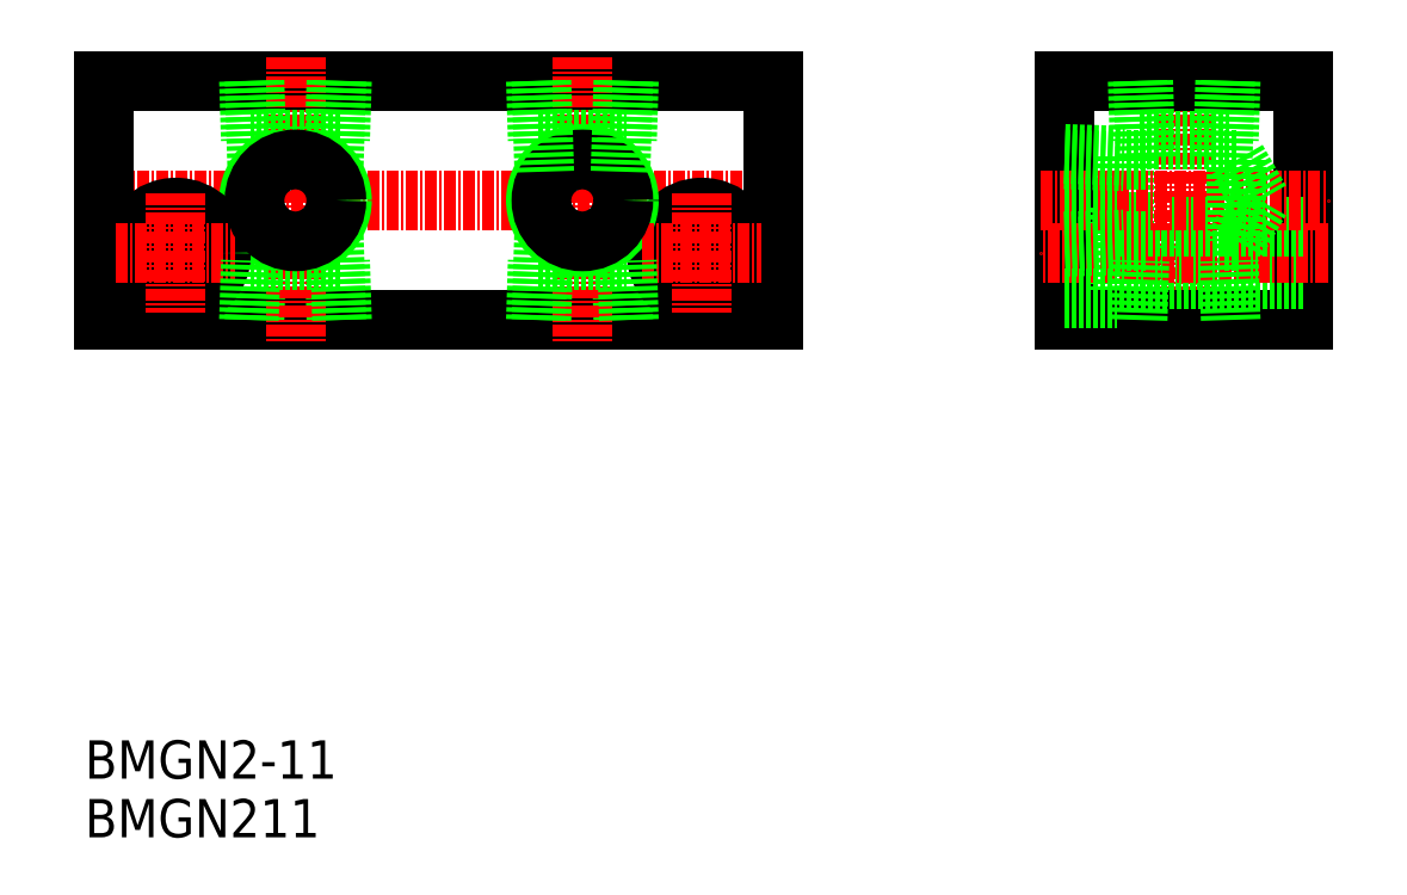
<metadata>
{"format":"dxf","ext":"dxf","renderer":"ezdxf+matplotlib","layout":"modelspace","background":"white","min_lineweight":24,"dpi":150}
</metadata>
<code>
0
SECTION
2
ENTITIES
0
LINE
8
0
10
3911
20
1.147e+04
30
0
11
3981
21
1.147e+04
31
0
0
LINE
8
0
10
3911
20
1.145e+04
30
0
11
3981
21
1.145e+04
31
0
0
LINE
8
CENTER
10
3909
20
1.146e+04
30
0
11
3984
21
1.146e+04
31
0
0
CIRCLE
8
0
10
3931
20
1.146e+04
30
0
40
4.864
0
CIRCLE
8
0
10
3919
20
1.146e+04
30
0
40
2.75
0
LINE
8
0
10
3911
20
1.147e+04
30
0
11
3911
21
1.145e+04
31
0
0
LINE
8
0
10
3935
20
1.145e+04
30
0
11
3935
21
1.146e+04
31
0
0
LINE
8
0
10
3927
20
1.145e+04
30
0
11
3927
21
1.146e+04
31
0
0
CIRCLE
8
0
10
3919
20
1.146e+04
30
0
40
4.75
0
LINE
8
CENTER
10
3919
20
1.146e+04
30
0
11
3919
21
1.145e+04
31
0
0
LINE
8
CENTER
10
3931
20
1.148e+04
30
0
11
3931
21
1.145e+04
31
0
0
TEXT
8
0
10
3909
20
1.139e+04
30
0
40
4
1
BMGN211
0
TEXT
8
0
10
3909
20
1.14e+04
30
0
40
4
1
BMGN2-11
0
LINE
8
CENTER
10
3912
20
1.146e+04
30
0
11
3925
21
1.146e+04
31
0
0
LINE
8
0
10
3936
20
1.145e+04
30
0
11
3927
21
1.145e+04
31
0
0
LINE
8
0
10
3926
20
1.145e+04
30
0
11
3927
21
1.145e+04
31
0
0
LINE
8
0
10
3936
20
1.145e+04
30
0
11
3936
21
1.145e+04
31
0
0
LINE
8
0
10
3935
20
1.147e+04
30
0
11
3935
21
1.146e+04
31
0
0
LINE
8
0
10
3936
20
1.147e+04
30
0
11
3936
21
1.147e+04
31
0
0
LINE
8
0
10
3926
20
1.147e+04
30
0
11
3927
21
1.147e+04
31
0
0
LINE
8
0
10
3927
20
1.147e+04
30
0
11
3927
21
1.146e+04
31
0
0
LINE
8
0
10
3936
20
1.147e+04
30
0
11
3927
21
1.147e+04
31
0
0
CIRCLE
8
0
10
3931
20
1.146e+04
30
0
40
4.283
0
LINE
8
0
10
4037
20
1.147e+04
30
0
11
4037
21
1.145e+04
31
0
0
LINE
8
0
10
4018
20
1.147e+04
30
0
11
4018
21
1.146e+04
31
0
0
CIRCLE
8
0
10
3974
20
1.146e+04
30
0
40
2.75
0
LINE
8
0
10
4012
20
1.147e+04
30
0
11
4012
21
1.145e+04
31
0
0
LINE
8
0
10
3981
20
1.147e+04
30
0
11
3981
21
1.145e+04
31
0
0
LINE
8
0
10
3965
20
1.145e+04
30
0
11
3965
21
1.146e+04
31
0
0
LINE
8
0
10
4020
20
1.145e+04
30
0
11
4020
21
1.146e+04
31
0
0
LINE
8
0
10
4028
20
1.145e+04
30
0
11
4028
21
1.146e+04
31
0
0
CIRCLE
8
0
10
3974
20
1.146e+04
30
0
40
4.75
0
LINE
8
0
10
4017
20
1.145e+04
30
0
11
4017
21
1.146e+04
31
0
0
LINE
8
CENTER
10
3961
20
1.148e+04
30
0
11
3961
21
1.145e+04
31
0
0
LINE
8
CENTER
10
3974
20
1.146e+04
30
0
11
3974
21
1.145e+04
31
0
0
LINE
8
CENTER
10
4024
20
1.148e+04
30
0
11
4024
21
1.145e+04
31
0
0
LINE
8
0
10
3957
20
1.145e+04
30
0
11
3957
21
1.146e+04
31
0
0
CIRCLE
8
0
10
3961
20
1.146e+04
30
0
40
4.864
0
LINE
8
0
10
3957
20
1.145e+04
30
0
11
3966
21
1.145e+04
31
0
0
LINE
8
0
10
3956
20
1.145e+04
30
0
11
3957
21
1.145e+04
31
0
0
LINE
8
CENTER
10
3967
20
1.146e+04
30
0
11
3980
21
1.146e+04
31
0
0
LINE
8
0
10
3966
20
1.145e+04
30
0
11
3966
21
1.145e+04
31
0
0
LINE
8
0
10
4019
20
1.145e+04
30
0
11
4029
21
1.145e+04
31
0
0
LINE
8
0
10
4012
20
1.145e+04
30
0
11
4037
21
1.145e+04
31
0
0
LINE
8
0
10
4037
20
1.145e+04
30
0
11
4017
21
1.145e+04
31
0
0
LINE
8
CENTER
10
4039
20
1.146e+04
30
0
11
4009
21
1.146e+04
31
0
0
LINE
8
0
10
4012
20
1.146e+04
30
0
11
4018
21
1.146e+04
31
0
0
LINE
8
0
10
4012
20
1.145e+04
30
0
11
4017
21
1.145e+04
31
0
0
LINE
8
0
10
4019
20
1.145e+04
30
0
11
4019
21
1.145e+04
31
0
0
LINE
8
0
10
4029
20
1.145e+04
30
0
11
4029
21
1.145e+04
31
0
0
LINE
8
0
10
3957
20
1.147e+04
30
0
11
3966
21
1.147e+04
31
0
0
CIRCLE
8
0
10
3961
20
1.146e+04
30
0
40
4.283
0
LINE
8
0
10
3957
20
1.147e+04
30
0
11
3957
21
1.146e+04
31
0
0
LINE
8
0
10
3956
20
1.147e+04
30
0
11
3957
21
1.147e+04
31
0
0
LINE
8
0
10
3966
20
1.147e+04
30
0
11
3966
21
1.147e+04
31
0
0
LINE
8
0
10
3965
20
1.147e+04
30
0
11
3965
21
1.146e+04
31
0
0
LINE
8
0
10
4019
20
1.147e+04
30
0
11
4029
21
1.147e+04
31
0
0
LINE
8
0
10
4012
20
1.147e+04
30
0
11
4037
21
1.147e+04
31
0
0
LINE
8
0
10
4037
20
1.146e+04
30
0
11
4017
21
1.146e+04
31
0
0
LINE
8
CENTER
10
4009
20
1.146e+04
30
0
11
4039
21
1.146e+04
31
0
0
LINE
8
0
10
4020
20
1.147e+04
30
0
11
4020
21
1.147e+04
31
0
0
LINE
8
0
10
4019
20
1.147e+04
30
0
11
4019
21
1.147e+04
31
0
0
LINE
8
0
10
4012
20
1.146e+04
30
0
11
4017
21
1.146e+04
31
0
0
LINE
8
0
10
4012
20
1.146e+04
30
0
11
4018
21
1.146e+04
31
0
0
LINE
8
0
10
4012
20
1.146e+04
30
0
11
4012
21
1.146e+04
31
0
0
LINE
8
0
10
4020
20
1.146e+04
30
0
11
4018
21
1.146e+04
31
0
0
LINE
8
0
10
4012
20
1.147e+04
30
0
11
4018
21
1.147e+04
31
0
0
LINE
8
0
10
4012
20
1.147e+04
30
0
11
4018
21
1.147e+04
31
0
0
LINE
8
0
10
4012
20
1.147e+04
30
0
11
4012
21
1.147e+04
31
0
0
LINE
8
0
10
4020
20
1.147e+04
30
0
11
4018
21
1.147e+04
31
0
0
LINE
8
0
10
4029
20
1.147e+04
30
0
11
4029
21
1.147e+04
31
0
0
LINE
8
0
10
4028
20
1.147e+04
30
0
11
4028
21
1.147e+04
31
0
0
LINE
8
0
10
4030
20
1.147e+04
30
0
11
4030
21
1.146e+04
31
0
0
LINE
8
0
10
4030
20
1.147e+04
30
0
11
4032
21
1.146e+04
31
0
0
LINE
8
0
10
4030
20
1.146e+04
30
0
11
4032
21
1.146e+04
31
0
0
LINE
8
0
10
4030
20
1.146e+04
30
0
11
4028
21
1.146e+04
31
0
0
LINE
8
0
10
4030
20
1.147e+04
30
0
11
4028
21
1.147e+04
31
0
0
ENDSEC
0
EOF

</code>
